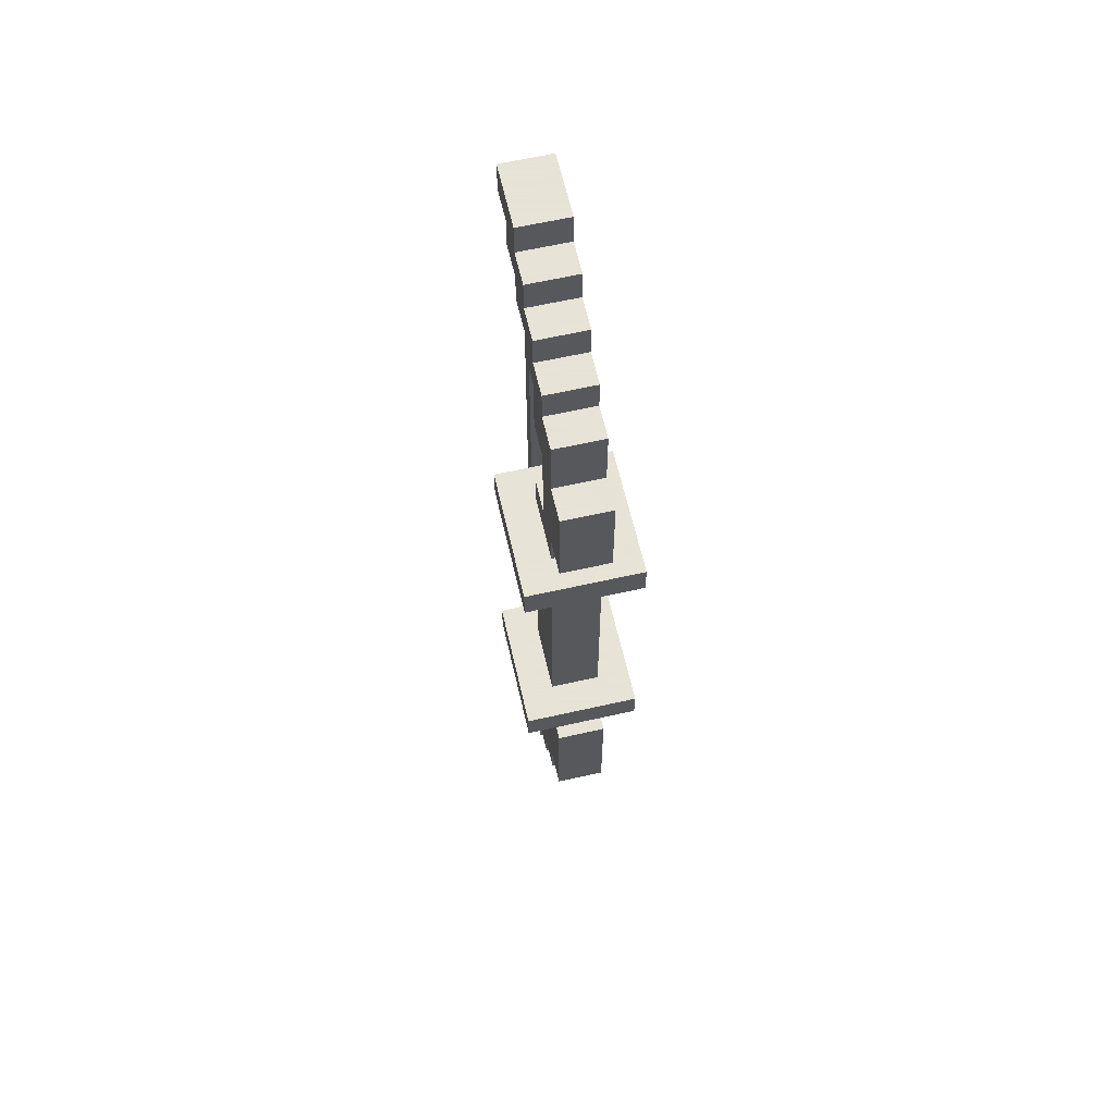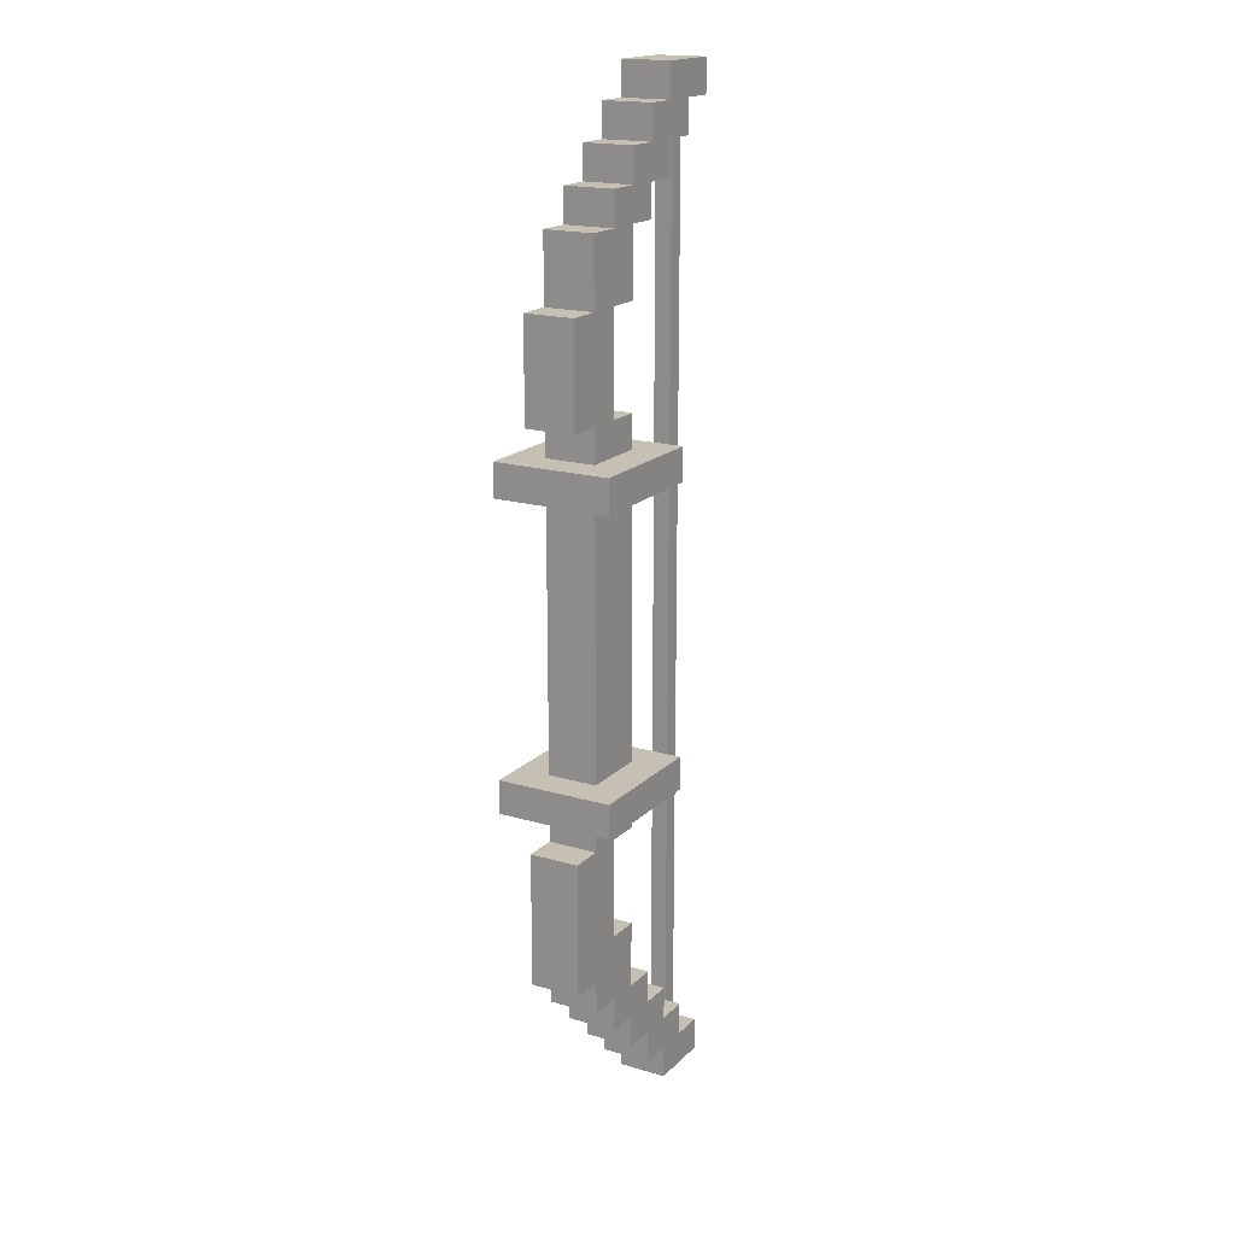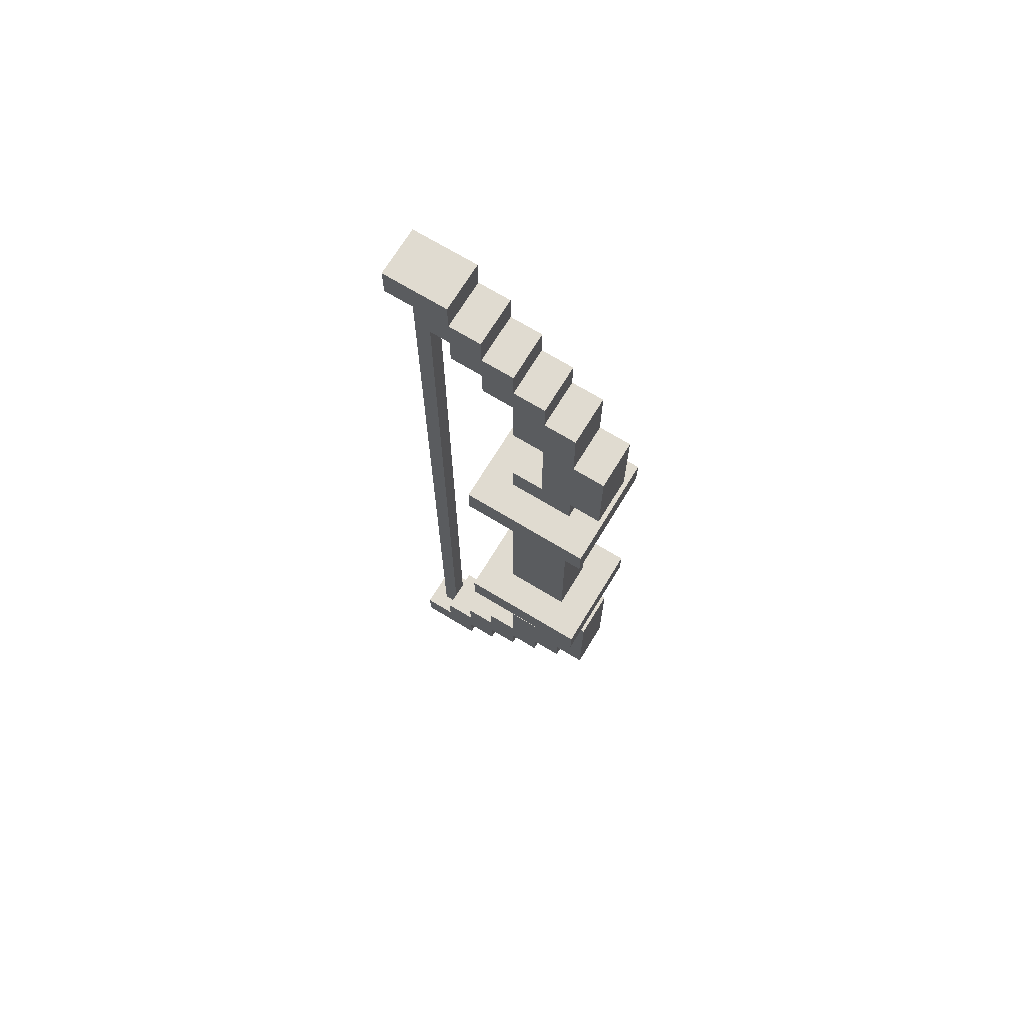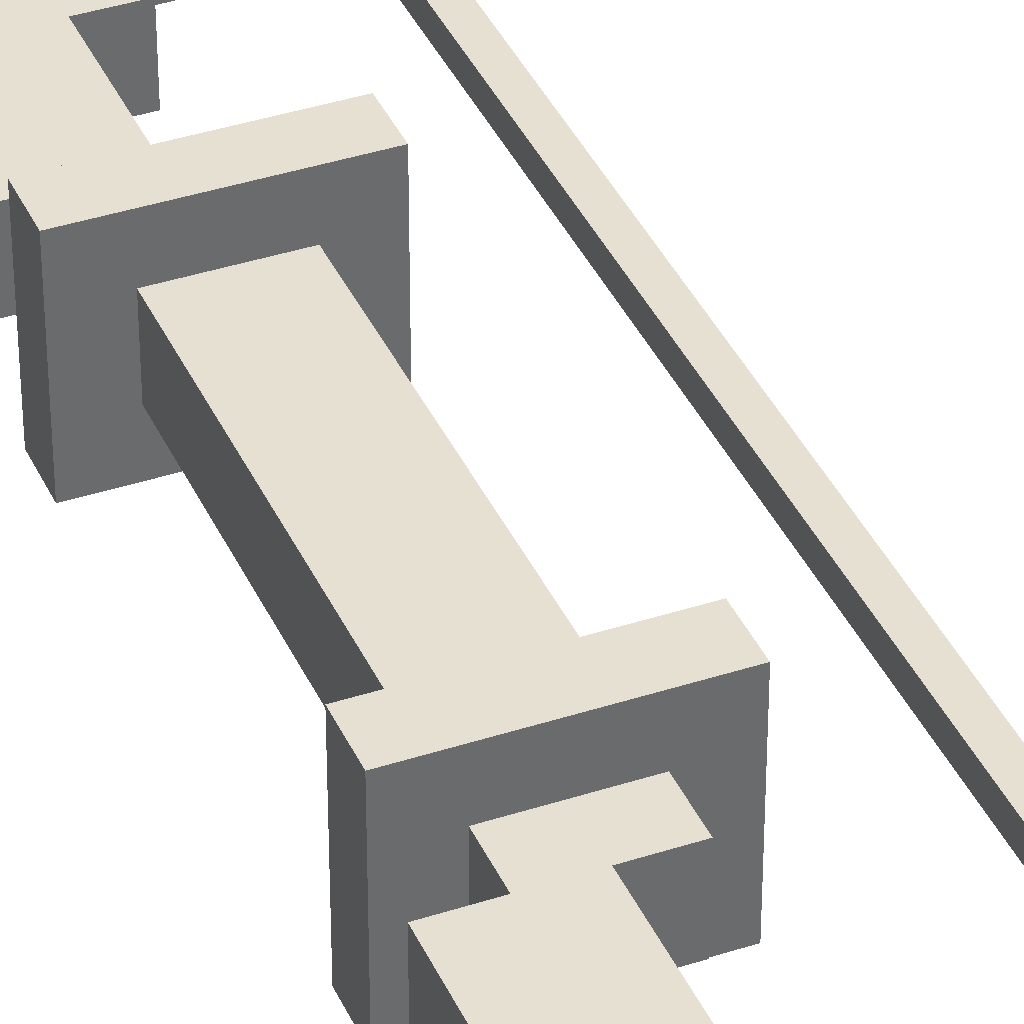
<metadata>
{"format":"obj","ext":"obj","renderer":"f3d","projection":"perspective","resolution":1024,"background":"white","views":[{"elev":62.8,"azim":-102.9,"up":"+Z"},{"elev":18.1,"azim":-60.1,"up":"+Z"},{"elev":70.2,"azim":-148.7,"up":"+Z"},{"elev":38.4,"azim":-22.5,"up":"+Y"}]}
</metadata>
<code>
o
v -1.2 0 -2.384e-07
v -1.2 0 -0.2
v -1.2 0 -1.8
v -1.2 0 -2
v -1.2 0.2 0.8
v -1.2 0.2 0.2
v -1.2 0.2 -2.2
v -1.2 0.2 -3
v -1.2 0.5 0.8
v -1.2 0.5 0.2
v -1.2 0.5 -2.2
v -1.2 0.5 -3
v -1.2 0.7 -2.384e-07
v -1.2 0.7 -0.2
v -1.2 0.7 -1.8
v -1.2 0.7 -2
v -1 0.2 1.2
v -1 0.2 0.8
v -1 0.2 0.2
v -1 0.2 -2.384e-07
v -1 0.2 -0.2
v -1 0.2 -1.8
v -1 0.2 -2
v -1 0.2 -2.2
v -1 0.2 -3
v -1 0.2 -3.2
v -1 0.5 1.2
v -1 0.5 0.8
v -1 0.5 0.2
v -1 0.5 -2.384e-07
v -1 0.5 -0.2
v -1 0.5 -1.8
v -1 0.5 -2
v -1 0.5 -2.2
v -1 0.5 -3
v -1 0.5 -3.2
v -0.8 0.2 1.4
v -0.8 0.2 1.2
v -0.8 0.2 -3.2
v -0.8 0.2 -3.4
v -0.8 0.5 1.4
v -0.8 0.5 1.2
v -0.8 0.5 -3.2
v -0.8 0.5 -3.4
v -0.6 0.2 1.6
v -0.6 0.2 1.4
v -0.6 0.2 -3.4
v -0.6 0.2 -3.6
v -0.6 0.5 1.6
v -0.6 0.5 1.4
v -0.6 0.5 -3.4
v -0.6 0.5 -3.6
v -0.4 0.2 1.8
v -0.4 0.2 1.6
v -0.4 0.2 -3.6
v -0.4 0.2 -3.8
v -0.4 0.5 1.8
v -0.4 0.5 1.6
v -0.4 0.5 -3.6
v -0.4 0.5 -3.8
v -0.2 0.2 2
v -0.2 0.2 1.8
v -0.2 0.2 -3.8
v -0.2 0.2 -4
v -0.2 0.5 2
v -0.2 0.5 1.8
v -0.2 0.5 -3.8
v -0.2 0.5 -4
v 1.192e-07 0.3 1.6
v 1.192e-07 0.3 -3.6
v 1.192e-07 0.4 1.6
v 1.192e-07 0.4 -3.6
v -0.8 0.2 0.8
v -0.8 0.2 0.2
v -0.8 0.2 -2.2
v -0.8 0.2 -2.8
v -0.8 0.5 0.8
v -0.8 0.5 0.2
v -0.8 0.5 -2.2
v -0.8 0.5 -2.8
v -0.6 0.2 1.2
v -0.6 0.2 0.8
v -0.6 0.2 0.2
v -0.6 0.2 -2.384e-07
v -0.6 0.2 -0.2
v -0.6 0.2 -1.8
v -0.6 0.2 -2
v -0.6 0.2 -2.2
v -0.6 0.2 -2.8
v -0.6 0.2 -3.2
v -0.6 0.5 1.2
v -0.6 0.5 0.8
v -0.6 0.5 0.2
v -0.6 0.5 -2.384e-07
v -0.6 0.5 -0.2
v -0.6 0.5 -1.8
v -0.6 0.5 -2
v -0.6 0.5 -2.2
v -0.6 0.5 -2.8
v -0.6 0.5 -3.2
v -0.4 0 -2.384e-07
v -0.4 0 -0.2
v -0.4 0 -1.8
v -0.4 0 -2
v -0.4 0.2 1.4
v -0.4 0.2 1.2
v -0.4 0.2 -3.2
v -0.4 0.2 -3.4
v -0.4 0.5 1.4
v -0.4 0.5 1.2
v -0.4 0.5 -3.2
v -0.4 0.5 -3.4
v -0.4 0.7 -2.384e-07
v -0.4 0.7 -0.2
v -0.4 0.7 -1.8
v -0.4 0.7 -2
v -0.2 0.2 1.6
v -0.2 0.2 1.4
v -0.2 0.2 -3.4
v -0.2 0.2 -3.6
v -0.2 0.5 1.6
v -0.2 0.5 1.4
v -0.2 0.5 -3.4
v -0.2 0.5 -3.6
v 1.192e-07 0.2 1.8
v 1.192e-07 0.2 1.6
v 1.192e-07 0.2 -3.6
v 1.192e-07 0.2 -3.8
v 1.192e-07 0.3 1.8
v 1.192e-07 0.3 1.6
v 1.192e-07 0.3 -3.6
v 1.192e-07 0.3 -3.8
v 1.192e-07 0.4 1.8
v 1.192e-07 0.4 1.6
v 1.192e-07 0.4 -3.6
v 1.192e-07 0.4 -3.8
v 1.192e-07 0.5 1.8
v 1.192e-07 0.5 1.6
v 1.192e-07 0.5 -3.6
v 1.192e-07 0.5 -3.8
v 0.1 0.3 1.8
v 0.1 0.3 -3.8
v 0.1 0.4 1.8
v 0.1 0.4 -3.8
v 0.2 0.2 2
v 0.2 0.2 1.8
v 0.2 0.2 -3.8
v 0.2 0.2 -4
v 0.2 0.5 2
v 0.2 0.5 1.8
v 0.2 0.5 -3.8
v 0.2 0.5 -4
v -0.2 0.2 2
v -0.2 0.5 2
v 0.2 0.2 2
v 0.2 0.5 2
v -0.4 0.2 1.8
v -0.4 0.5 1.8
v -0.2 0.2 1.8
v -0.2 0.5 1.8
v -0.6 0.2 1.6
v -0.6 0.5 1.6
v -0.4 0.2 1.6
v -0.4 0.5 1.6
v -0.8 0.2 1.4
v -0.8 0.5 1.4
v -0.6 0.2 1.4
v -0.6 0.5 1.4
v -1 0.2 1.2
v -1 0.5 1.2
v -0.8 0.2 1.2
v -0.8 0.5 1.2
v -1.2 0.2 0.8
v -1.2 0.5 0.8
v -1 0.2 0.8
v -1 0.5 0.8
v -0.8 0.2 0.2
v -0.8 0.5 0.2
v -0.6 0.2 0.2
v -0.6 0.5 0.2
v -1.2 0 -2.384e-07
v -1.2 0.7 -2.384e-07
v -1 0.2 -2.384e-07
v -1 0.5 -2.384e-07
v -0.6 0.2 -2.384e-07
v -0.6 0.5 -2.384e-07
v -0.4 0 -2.384e-07
v -0.4 0.7 -2.384e-07
v -1.2 0 -1.8
v -1.2 0.7 -1.8
v -1 0.2 -1.8
v -1 0.5 -1.8
v -0.6 0.2 -1.8
v -0.6 0.5 -1.8
v -0.4 0 -1.8
v -0.4 0.7 -1.8
v -1.2 0.2 -2.2
v -1.2 0.5 -2.2
v -1 0.2 -2.2
v -1 0.5 -2.2
v -0.8 0.2 -2.8
v -0.8 0.5 -2.8
v -0.6 0.2 -2.8
v -0.6 0.5 -2.8
v -0.6 0.2 -3.2
v -0.6 0.5 -3.2
v -0.4 0.2 -3.2
v -0.4 0.5 -3.2
v -0.4 0.2 -3.4
v -0.4 0.5 -3.4
v -0.2 0.2 -3.4
v -0.2 0.5 -3.4
v -0.2 0.2 -3.6
v -0.2 0.5 -3.6
v 1.192e-07 0.2 -3.6
v 1.192e-07 0.3 -3.6
v 1.192e-07 0.4 -3.6
v 1.192e-07 0.5 -3.6
v 1.192e-07 0.2 -3.8
v 1.192e-07 0.3 -3.8
v 1.192e-07 0.4 -3.8
v 1.192e-07 0.5 -3.8
v 0.1 0.3 -3.8
v 0.1 0.4 -3.8
v 0.2 0.2 -3.8
v 0.2 0.5 -3.8
v 1.192e-07 0.2 1.8
v 1.192e-07 0.3 1.8
v 1.192e-07 0.4 1.8
v 1.192e-07 0.5 1.8
v 0.1 0.3 1.8
v 0.1 0.4 1.8
v 0.2 0.2 1.8
v 0.2 0.5 1.8
v -0.2 0.2 1.6
v -0.2 0.5 1.6
v 1.192e-07 0.2 1.6
v 1.192e-07 0.3 1.6
v 1.192e-07 0.4 1.6
v 1.192e-07 0.5 1.6
v -0.4 0.2 1.4
v -0.4 0.5 1.4
v -0.2 0.2 1.4
v -0.2 0.5 1.4
v -0.6 0.2 1.2
v -0.6 0.5 1.2
v -0.4 0.2 1.2
v -0.4 0.5 1.2
v -0.8 0.2 0.8
v -0.8 0.5 0.8
v -0.6 0.2 0.8
v -0.6 0.5 0.8
v -1.2 0.2 0.2
v -1.2 0.5 0.2
v -1 0.2 0.2
v -1 0.5 0.2
v -1.2 0 -0.2
v -1.2 0.7 -0.2
v -1 0.2 -0.2
v -1 0.5 -0.2
v -0.6 0.2 -0.2
v -0.6 0.5 -0.2
v -0.4 0 -0.2
v -0.4 0.7 -0.2
v -1.2 0 -2
v -1.2 0.7 -2
v -1 0.2 -2
v -1 0.5 -2
v -0.6 0.2 -2
v -0.6 0.5 -2
v -0.4 0 -2
v -0.4 0.7 -2
v -0.8 0.2 -2.2
v -0.8 0.5 -2.2
v -0.6 0.2 -2.2
v -0.6 0.5 -2.2
v -1.2 0.2 -3
v -1.2 0.5 -3
v -1 0.2 -3
v -1 0.5 -3
v -1 0.2 -3.2
v -1 0.5 -3.2
v -0.8 0.2 -3.2
v -0.8 0.5 -3.2
v -0.8 0.2 -3.4
v -0.8 0.5 -3.4
v -0.6 0.2 -3.4
v -0.6 0.5 -3.4
v -0.6 0.2 -3.6
v -0.6 0.5 -3.6
v -0.4 0.2 -3.6
v -0.4 0.5 -3.6
v -0.4 0.2 -3.8
v -0.4 0.5 -3.8
v -0.2 0.2 -3.8
v -0.2 0.5 -3.8
v -0.2 0.2 -4
v -0.2 0.5 -4
v 0.2 0.2 -4
v 0.2 0.5 -4
v -1.2 0 -2.384e-07
v -0.4 0 -2.384e-07
v -1.2 0 -0.2
v -0.4 0 -0.2
v -1.2 0 -1.8
v -0.4 0 -1.8
v -1.2 0 -2
v -0.4 0 -2
v -0.2 0.2 2
v 0.2 0.2 2
v -0.4 0.2 1.8
v -0.2 0.2 1.8
v 1.192e-07 0.2 1.8
v 0.2 0.2 1.8
v -0.6 0.2 1.6
v -0.4 0.2 1.6
v -0.2 0.2 1.6
v 1.192e-07 0.2 1.6
v -0.8 0.2 1.4
v -0.6 0.2 1.4
v -0.4 0.2 1.4
v -0.2 0.2 1.4
v -1 0.2 1.2
v -0.8 0.2 1.2
v -0.6 0.2 1.2
v -0.4 0.2 1.2
v -1.2 0.2 0.8
v -1 0.2 0.8
v -0.8 0.2 0.8
v -0.6 0.2 0.8
v -1.2 0.2 0.2
v -1 0.2 0.2
v -0.8 0.2 0.2
v -0.6 0.2 0.2
v -1 0.2 -2.384e-07
v -0.6 0.2 -2.384e-07
v -1 0.2 -0.2
v -0.6 0.2 -0.2
v -1 0.2 -1.8
v -0.6 0.2 -1.8
v -1 0.2 -2
v -0.6 0.2 -2
v -1.2 0.2 -2.2
v -1 0.2 -2.2
v -0.8 0.2 -2.2
v -0.6 0.2 -2.2
v -0.8 0.2 -2.8
v -0.6 0.2 -2.8
v -1.2 0.2 -3
v -1 0.2 -3
v -1 0.2 -3.2
v -0.8 0.2 -3.2
v -0.6 0.2 -3.2
v -0.4 0.2 -3.2
v -0.8 0.2 -3.4
v -0.6 0.2 -3.4
v -0.4 0.2 -3.4
v -0.2 0.2 -3.4
v -0.6 0.2 -3.6
v -0.4 0.2 -3.6
v -0.2 0.2 -3.6
v 1.192e-07 0.2 -3.6
v -0.4 0.2 -3.8
v -0.2 0.2 -3.8
v 1.192e-07 0.2 -3.8
v 0.2 0.2 -3.8
v -0.2 0.2 -4
v 0.2 0.2 -4
v 1.192e-07 0.3 1.8
v 0.1 0.3 1.8
v 1.192e-07 0.3 1.6
v 1.192e-07 0.3 -3.6
v 1.192e-07 0.3 -3.8
v 0.1 0.3 -3.8
v 1.192e-07 0.4 1.8
v 0.1 0.4 1.8
v 1.192e-07 0.4 1.6
v 1.192e-07 0.4 -3.6
v 1.192e-07 0.4 -3.8
v 0.1 0.4 -3.8
v -0.2 0.5 2
v 0.2 0.5 2
v -0.4 0.5 1.8
v -0.2 0.5 1.8
v 1.192e-07 0.5 1.8
v 0.2 0.5 1.8
v -0.6 0.5 1.6
v -0.4 0.5 1.6
v -0.2 0.5 1.6
v 1.192e-07 0.5 1.6
v -0.8 0.5 1.4
v -0.6 0.5 1.4
v -0.4 0.5 1.4
v -0.2 0.5 1.4
v -1 0.5 1.2
v -0.8 0.5 1.2
v -0.6 0.5 1.2
v -0.4 0.5 1.2
v -1.2 0.5 0.8
v -1 0.5 0.8
v -0.8 0.5 0.8
v -0.6 0.5 0.8
v -1.2 0.5 0.2
v -1 0.5 0.2
v -0.8 0.5 0.2
v -0.6 0.5 0.2
v -1 0.5 -2.384e-07
v -0.6 0.5 -2.384e-07
v -1 0.5 -0.2
v -0.6 0.5 -0.2
v -1 0.5 -1.8
v -0.6 0.5 -1.8
v -1 0.5 -2
v -0.6 0.5 -2
v -1.2 0.5 -2.2
v -1 0.5 -2.2
v -0.8 0.5 -2.2
v -0.6 0.5 -2.2
v -0.8 0.5 -2.8
v -0.6 0.5 -2.8
v -1.2 0.5 -3
v -1 0.5 -3
v -1 0.5 -3.2
v -0.8 0.5 -3.2
v -0.6 0.5 -3.2
v -0.4 0.5 -3.2
v -0.8 0.5 -3.4
v -0.6 0.5 -3.4
v -0.4 0.5 -3.4
v -0.2 0.5 -3.4
v -0.6 0.5 -3.6
v -0.4 0.5 -3.6
v -0.2 0.5 -3.6
v 1.192e-07 0.5 -3.6
v -0.4 0.5 -3.8
v -0.2 0.5 -3.8
v 1.192e-07 0.5 -3.8
v 0.2 0.5 -3.8
v -0.2 0.5 -4
v 0.2 0.5 -4
v -1.2 0.7 -2.384e-07
v -0.4 0.7 -2.384e-07
v -1.2 0.7 -0.2
v -0.4 0.7 -0.2
v -1.2 0.7 -1.8
v -0.4 0.7 -1.8
v -1.2 0.7 -2
v -0.4 0.7 -2
f 9 6 5
f 10 6 9
f 11 8 7
f 12 8 11
f 13 2 1
f 14 2 13
f 15 4 3
f 16 4 15
f 27 18 17
f 28 18 27
f 29 20 19
f 30 20 29
f 31 22 21
f 32 22 31
f 33 24 23
f 34 24 33
f 35 26 25
f 36 26 35
f 41 38 37
f 42 38 41
f 43 40 39
f 44 40 43
f 49 46 45
f 50 46 49
f 51 48 47
f 52 48 51
f 57 54 53
f 58 54 57
f 59 56 55
f 60 56 59
f 65 62 61
f 66 62 65
f 67 64 63
f 68 64 67
f 71 70 69
f 72 70 71
f 73 74 77
f 77 74 78
f 75 76 79
f 79 76 80
f 81 82 91
f 91 82 92
f 83 84 93
f 93 84 94
f 85 86 95
f 95 86 96
f 87 88 97
f 97 88 98
f 89 90 99
f 99 90 100
f 105 106 109
f 109 106 110
f 107 108 111
f 111 108 112
f 101 102 113
f 113 102 114
f 103 104 115
f 115 104 116
f 117 118 121
f 121 118 122
f 119 120 123
f 123 120 124
f 125 126 129
f 129 126 130
f 127 128 131
f 131 128 132
f 133 134 137
f 137 134 138
f 135 136 139
f 139 136 140
f 141 142 143
f 143 142 144
f 145 146 149
f 149 146 150
f 147 148 151
f 151 148 152
f 155 154 153
f 156 154 155
f 159 158 157
f 160 158 159
f 163 162 161
f 164 162 163
f 167 166 165
f 168 166 167
f 171 170 169
f 172 170 171
f 175 174 173
f 176 174 175
f 179 178 177
f 180 178 179
f 183 182 181
f 184 182 183
f 185 183 181
f 186 182 184
f 187 185 181
f 187 186 185
f 188 182 186
f 188 186 187
f 191 190 189
f 192 190 191
f 193 191 189
f 194 190 192
f 195 193 189
f 195 194 193
f 196 190 194
f 196 194 195
f 199 198 197
f 200 198 199
f 203 202 201
f 204 202 203
f 207 206 205
f 208 206 207
f 211 210 209
f 212 210 211
f 215 214 213
f 216 214 215
f 217 214 216
f 218 214 217
f 223 220 219
f 224 222 221
f 225 223 219
f 225 224 223
f 226 222 224
f 226 224 225
f 227 228 231
f 229 230 232
f 227 231 233
f 231 232 233
f 232 230 234
f 233 232 234
f 235 236 237
f 237 236 238
f 238 236 239
f 239 236 240
f 241 242 243
f 243 242 244
f 245 246 247
f 247 246 248
f 249 250 251
f 251 250 252
f 253 254 255
f 255 254 256
f 257 258 259
f 259 258 260
f 257 259 261
f 260 258 262
f 257 261 263
f 261 262 263
f 262 258 264
f 263 262 264
f 265 266 267
f 267 266 268
f 265 267 269
f 268 266 270
f 265 269 271
f 269 270 271
f 270 266 272
f 271 270 272
f 273 274 275
f 275 274 276
f 277 278 279
f 279 278 280
f 281 282 283
f 283 282 284
f 285 286 287
f 287 286 288
f 289 290 291
f 291 290 292
f 293 294 295
f 295 294 296
f 297 298 299
f 299 298 300
f 303 302 301
f 304 302 303
f 307 306 305
f 308 306 307
f 312 310 309
f 313 310 312
f 314 310 313
f 316 312 311
f 316 313 312
f 317 313 316
f 318 313 317
f 320 316 315
f 320 317 316
f 321 317 320
f 322 317 321
f 324 320 319
f 324 321 320
f 325 321 324
f 326 321 325
f 328 324 323
f 328 325 324
f 329 325 328
f 330 325 329
f 331 328 327
f 331 329 328
f 332 329 331
f 333 329 332
f 335 334 333
f 335 333 332
f 336 334 335
f 339 338 337
f 340 338 339
f 344 342 341
f 345 342 344
f 346 342 345
f 347 344 343
f 347 345 344
f 349 347 343
f 349 348 347
f 350 348 349
f 351 348 350
f 352 348 351
f 353 348 352
f 355 353 352
f 355 354 353
f 356 354 355
f 357 354 356
f 359 357 356
f 359 358 357
f 360 358 359
f 361 358 360
f 363 361 360
f 363 362 361
f 364 362 363
f 365 362 364
f 367 365 364
f 367 366 365
f 368 366 367
f 371 370 369
f 372 370 371
f 373 370 372
f 374 370 373
f 375 376 377
f 377 376 378
f 378 376 379
f 379 376 380
f 381 382 384
f 384 382 385
f 385 382 386
f 383 384 388
f 384 385 388
f 388 385 389
f 389 385 390
f 387 388 392
f 388 389 392
f 392 389 393
f 393 389 394
f 391 392 396
f 392 393 396
f 396 393 397
f 397 393 398
f 395 396 400
f 396 397 400
f 400 397 401
f 401 397 402
f 399 400 403
f 400 401 403
f 403 401 404
f 404 401 405
f 405 406 407
f 404 405 407
f 407 406 408
f 409 410 411
f 411 410 412
f 413 414 416
f 416 414 417
f 417 414 418
f 415 416 419
f 416 417 419
f 415 419 421
f 419 420 421
f 421 420 422
f 422 420 423
f 423 420 424
f 424 420 425
f 424 425 427
f 425 426 427
f 427 426 428
f 428 426 429
f 428 429 431
f 429 430 431
f 431 430 432
f 432 430 433
f 432 433 435
f 433 434 435
f 435 434 436
f 436 434 437
f 436 437 439
f 437 438 439
f 439 438 440
f 441 442 443
f 443 442 444
f 445 446 447
f 447 446 448

</code>
